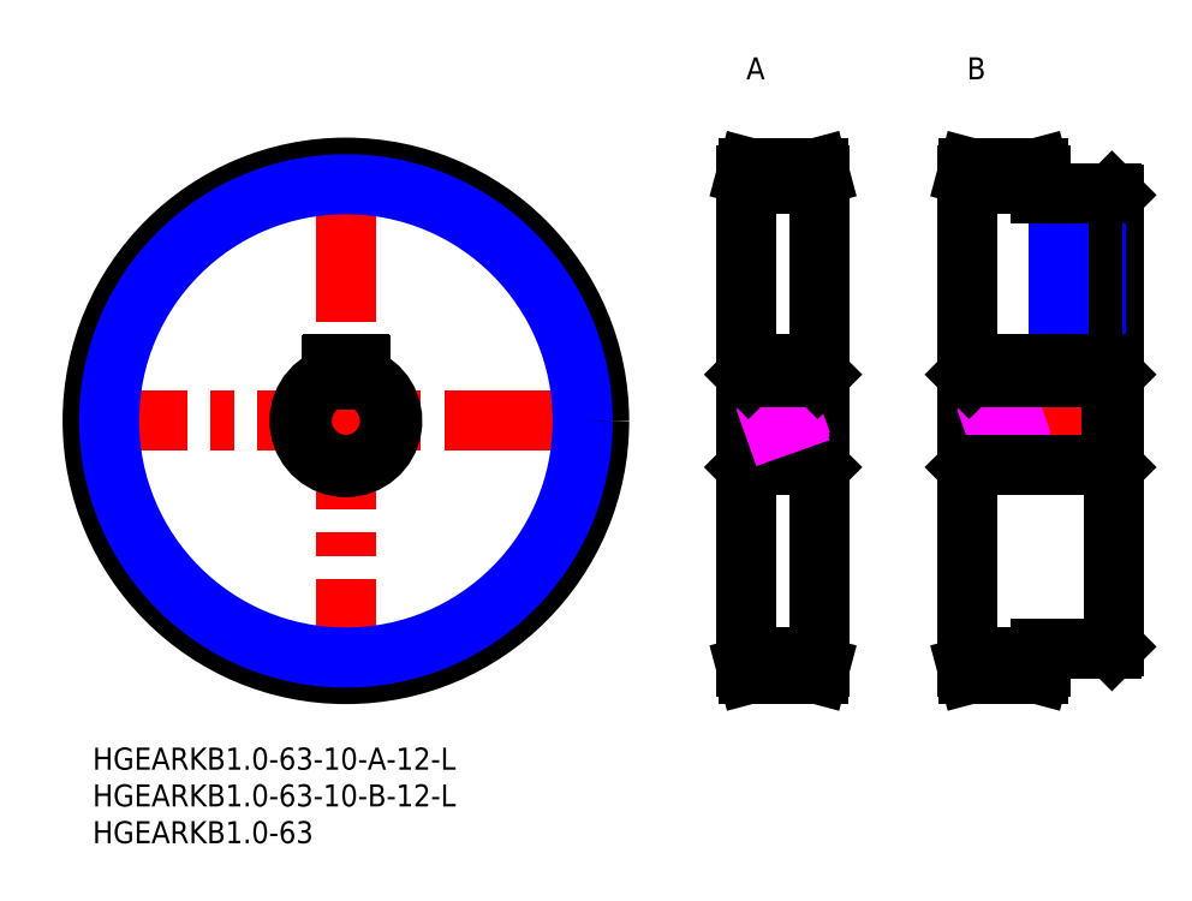
<metadata>
{"format":"dxf","ext":"dxf","renderer":"ezdxf+matplotlib","layout":"modelspace","background":"white","min_lineweight":24,"dpi":150}
</metadata>
<code>
0
SECTION
2
ENTITIES
0
LINE
8
MSM_CENTER
10
-3
20
44.43
30
0
11
71.85
21
44.43
31
0
0
LINE
8
MSM_CENTER
10
34.43
20
7
30
0
11
34.43
21
81.85
31
0
0
CIRCLE
8
MSM_CENTER
10
34.43
20
44.43
30
0
40
33.43
0
LINE
8
MSM_CENTER
10
99.85
20
11
30
0
11
87.85
21
11
31
0
0
LINE
8
MSM_CENTER
10
129.9
20
11
30
0
11
117.9
21
11
31
0
0
LINE
8
MSM_CENTER
10
99.85
20
77.85
30
0
11
87.85
21
77.85
31
0
0
LINE
8
MSM_CENTER
10
129.9
20
77.85
30
0
11
117.9
21
77.85
31
0
0
LINE
8
MSM_CONTINUOUS
10
98.58
20
78.85
30
0
11
89.12
21
78.85
31
0
0
LINE
8
MSM_CONTINUOUS
10
89.12
20
78.85
30
0
11
88.85
21
77.85
31
0
0
LINE
8
MSM_CONTINUOUS
10
98.85
20
77.85
30
0
11
98.58
21
78.85
31
0
0
LINE
8
MSM_CONTINUOUS
10
98.85
20
11
30
0
11
98.85
21
77.85
31
0
0
LINE
8
MSM_CONTINUOUS
10
88.85
20
77.85
30
0
11
88.85
21
11
31
0
0
LINE
8
MSM_CONTINUOUS
10
88.85
20
11
30
0
11
89.12
21
10
31
0
0
LINE
8
MSM_CONTINUOUS
10
89.12
20
10
30
0
11
98.58
21
10
31
0
0
LINE
8
MSM_CONTINUOUS
10
98.58
20
10
30
0
11
98.85
21
11
31
0
0
CIRCLE
8
MSM_CONTINUOUS
10
34.43
20
44.43
30
0
40
34.43
0
LINE
8
MSM_CONTINUOUS
10
128.9
20
75.43
30
0
11
128.9
21
77.85
31
0
0
LINE
8
MSM_CONTINUOUS
10
128.9
20
77.85
30
0
11
128.6
21
78.85
31
0
0
LINE
8
MSM_CONTINUOUS
10
128.6
20
78.85
30
0
11
119.1
21
78.85
31
0
0
LINE
8
MSM_CONTINUOUS
10
119.1
20
78.85
30
0
11
118.9
21
77.85
31
0
0
LINE
8
MSM_CONTINUOUS
10
138.9
20
75.12
30
0
11
138.6
21
75.43
31
0
0
LINE
8
MSM_CONTINUOUS
10
138.9
20
13.73
30
0
11
138.9
21
75.13
31
0
0
LINE
8
MSM_CONTINUOUS
10
118.9
20
77.85
30
0
11
118.9
21
11
31
0
0
LINE
8
MSM_CONTINUOUS
10
118.9
20
11
30
0
11
119.1
21
10
31
0
0
LINE
8
MSM_CONTINUOUS
10
119.1
20
10
30
0
11
128.6
21
10
31
0
0
LINE
8
MSM_CONTINUOUS
10
128.6
20
10
30
0
11
128.9
21
11
31
0
0
LINE
8
MSM_CONTINUOUS
10
128.9
20
11
30
0
11
128.9
21
13.43
31
0
0
LINE
8
MSM_CONTINUOUS
10
138.6
20
13.43
30
0
11
138.9
21
13.73
31
0
0
CIRCLE
8
MSM_NARROW
10
34.43
20
44.43
30
0
40
32.17
0
LINE
8
MSM_CENTER
10
133.9
20
76.43
30
0
11
133.9
21
51.23
31
0
0
LINE
8
MSM_NARROW
10
136.4
20
75.43
30
0
11
136.4
21
52.23
31
0
0
LINE
8
MSM_CONTINUOUS
10
135.9
20
75.43
30
0
11
135.9
21
52.23
31
0
0
LINE
8
MSM_CONTINUOUS
10
131.8
20
75.43
30
0
11
131.8
21
52.23
31
0
0
LINE
8
MSM_NARROW
10
131.4
20
75.43
30
0
11
131.4
21
52.23
31
0
0
INSERT
8
MSM_CONTINUOUS
2
*U27
10
0
20
0
30
0
0
INSERT
8
MSM_CONTINUOUS
2
*U28
10
0
20
0
30
0
0
INSERT
8
MSM_CONTINUOUS
2
*U29
10
0
20
0
30
0
0
INSERT
8
MSM_CONTINUOUS
2
*U30
10
0
20
0
30
0
0
INSERT
8
MSM_CONTINUOUS
2
*U31
10
0
20
0
30
0
0
LINE
8
MSM_CONTINUOUS
10
32.63
20
52.22
30
0
11
36.23
21
52.22
31
0
0
ARC
8
MSM_CONTINUOUS
10
36.23
20
52.02
30
0
40
0.2
50
0
51
90
0
ARC
8
MSM_CONTINUOUS
10
32.63
20
52.02
30
0
40
0.2
50
90
51
180
0
ARC
8
MSM_CONTINUOUS
10
34.43
20
44.43
30
0
40
6
50
109.5
51
70.53
0
LINE
8
MSM_CONTINUOUS
10
32.43
20
50.08
30
0
11
32.43
21
52.02
31
0
0
LINE
8
MSM_CONTINUOUS
10
36.43
20
50.08
30
0
11
36.43
21
52.02
31
0
0
ARC
8
MSM_CONTINUOUS
10
34.43
20
44.43
30
0
40
6.3
50
108.5
51
71.49
0
LINE
8
MSM_CONTINUOUS
10
88.85
20
76.6
30
0
11
98.85
21
76.6
31
0
0
LINE
8
MSM_CONTINUOUS
10
88.85
20
12.25
30
0
11
98.85
21
12.25
31
0
0
LINE
8
MSM_CENTER
10
99.85
20
44.43
30
0
11
87.85
21
44.43
31
0
0
LINE
8
MSM_CENTER
10
139.9
20
44.43
30
0
11
117.9
21
44.43
31
0
0
LINE
8
MSM_CONTINUOUS
10
89.15
20
50.43
30
0
11
89.15
21
38.43
31
0
0
LINE
8
MSM_CONTINUOUS
10
89.15
20
38.43
30
0
11
98.55
21
38.43
31
0
0
LINE
8
MSM_CONTINUOUS
10
89.15
20
38.43
30
0
11
88.85
21
38.12
31
0
0
LINE
8
MSM_CONTINUOUS
10
98.85
20
38.12
30
0
11
98.55
21
38.43
31
0
0
LINE
8
MSM_CONTINUOUS
10
98.55
20
50.43
30
0
11
98.55
21
38.43
31
0
0
LINE
8
MSM_CONTINUOUS
10
119.2
20
50.43
30
0
11
119.2
21
38.43
31
0
0
LINE
8
MSM_CONTINUOUS
10
138.6
20
50.43
30
0
11
138.6
21
38.43
31
0
0
LINE
8
MSM_CONTINUOUS
10
138.9
20
38.12
30
0
11
138.6
21
38.43
31
0
0
LINE
8
MSM_CONTINUOUS
10
119.2
20
38.43
30
0
11
118.9
21
38.12
31
0
0
LINE
8
MSM_IMAGINARY
10
88.85
20
42.65
30
0
11
98.85
21
46.2
31
0
0
LINE
8
MSM_IMAGINARY
10
88.85
20
43.18
30
0
11
98.85
21
46.73
31
0
0
LINE
8
MSM_IMAGINARY
10
88.85
20
42.12
30
0
11
98.85
21
45.67
31
0
0
LINE
8
MSM_IMAGINARY
10
118.8
20
42.65
30
0
11
128.8
21
46.2
31
0
0
LINE
8
MSM_IMAGINARY
10
118.8
20
43.18
30
0
11
128.8
21
46.73
31
0
0
LINE
8
MSM_IMAGINARY
10
118.8
20
42.12
30
0
11
128.8
21
45.67
31
0
0
LINE
8
MSM_CONTINUOUS
10
89.15
20
50.43
30
0
11
88.85
21
50.73
31
0
0
LINE
8
MSM_CONTINUOUS
10
98.85
20
50.73
30
0
11
98.55
21
50.43
31
0
0
LINE
8
MSM_CONTINUOUS
10
138.9
20
50.73
30
0
11
138.6
21
50.43
31
0
0
LINE
8
MSM_CONTINUOUS
10
119.2
20
50.43
30
0
11
118.9
21
50.73
31
0
0
LINE
8
MSM_CONTINUOUS
10
89.15
20
50.43
30
0
11
98.55
21
50.43
31
0
0
LINE
8
MSM_CONTINUOUS
10
119.2
20
50.43
30
0
11
138.6
21
50.43
31
0
0
LINE
8
MSM_CONTINUOUS
10
119.2
20
38.43
30
0
11
138.6
21
38.43
31
0
0
LINE
8
MSM_CONTINUOUS
10
118.9
20
52.23
30
0
11
138.9
21
52.23
31
0
0
LINE
8
MSM_CONTINUOUS
10
88.85
20
52.23
30
0
11
98.85
21
52.23
31
0
0
LINE
8
MSM_CONTINUOUS
10
118.9
20
76.6
30
0
11
128.9
21
76.6
31
0
0
LINE
8
MSM_CONTINUOUS
10
118.9
20
12.25
30
0
11
128.9
21
12.25
31
0
0
LINE
8
MSM_CONTINUOUS
10
138.6
20
75.43
30
0
11
128.9
21
75.43
31
0
0
LINE
8
MSM_CONTINUOUS
10
128.9
20
13.43
30
0
11
138.6
21
13.43
31
0
0
ENDSEC
0
EOF

</code>
